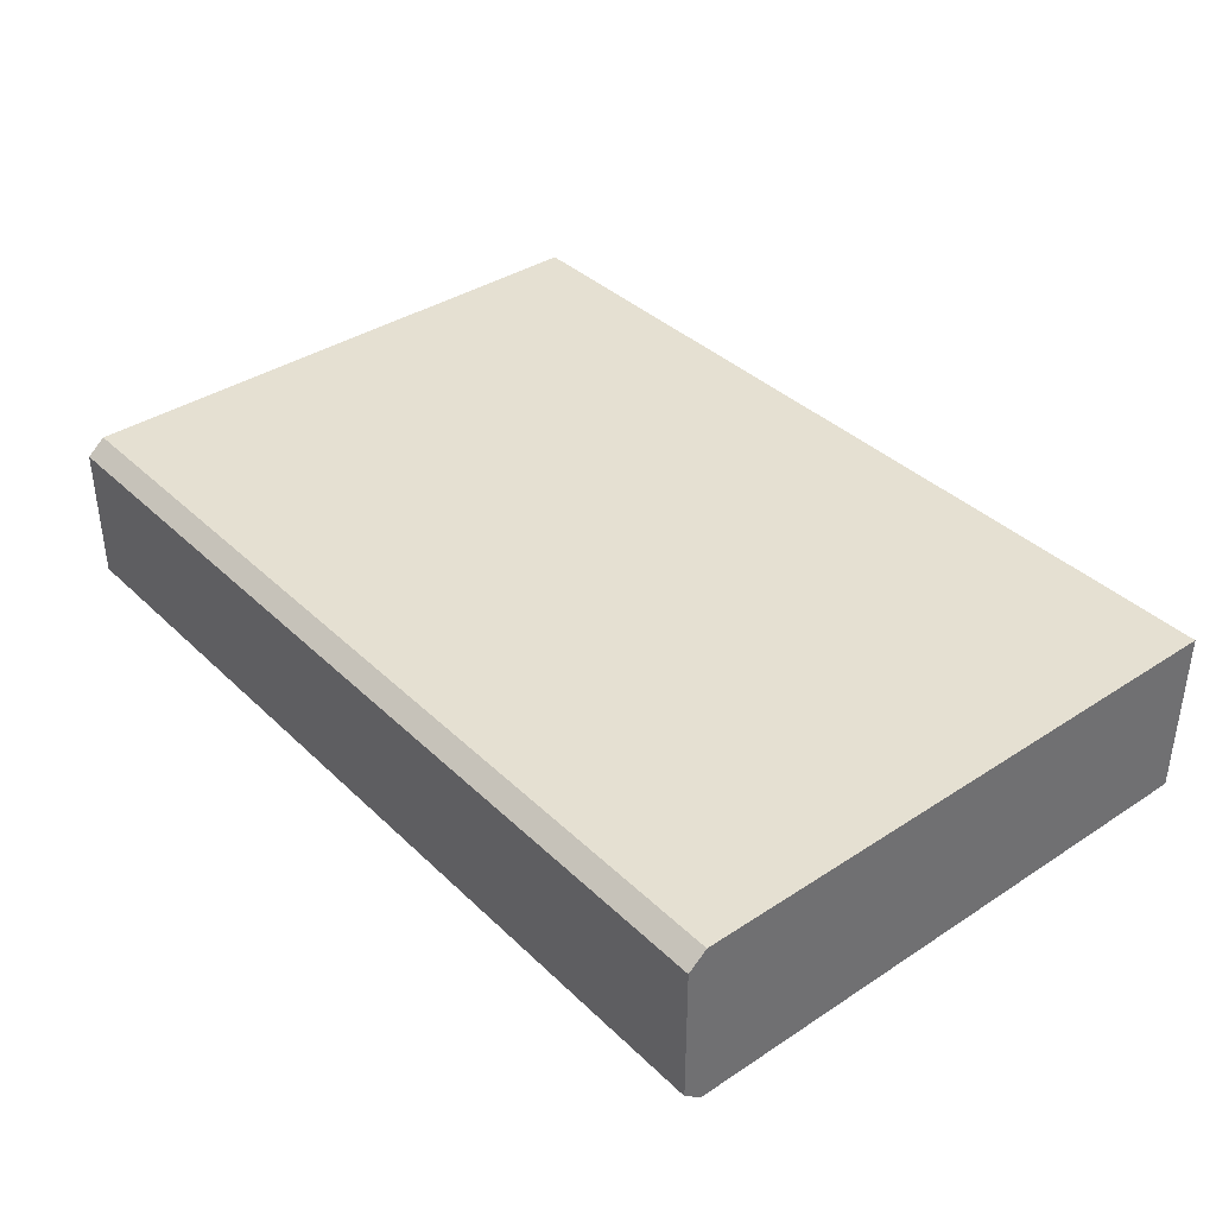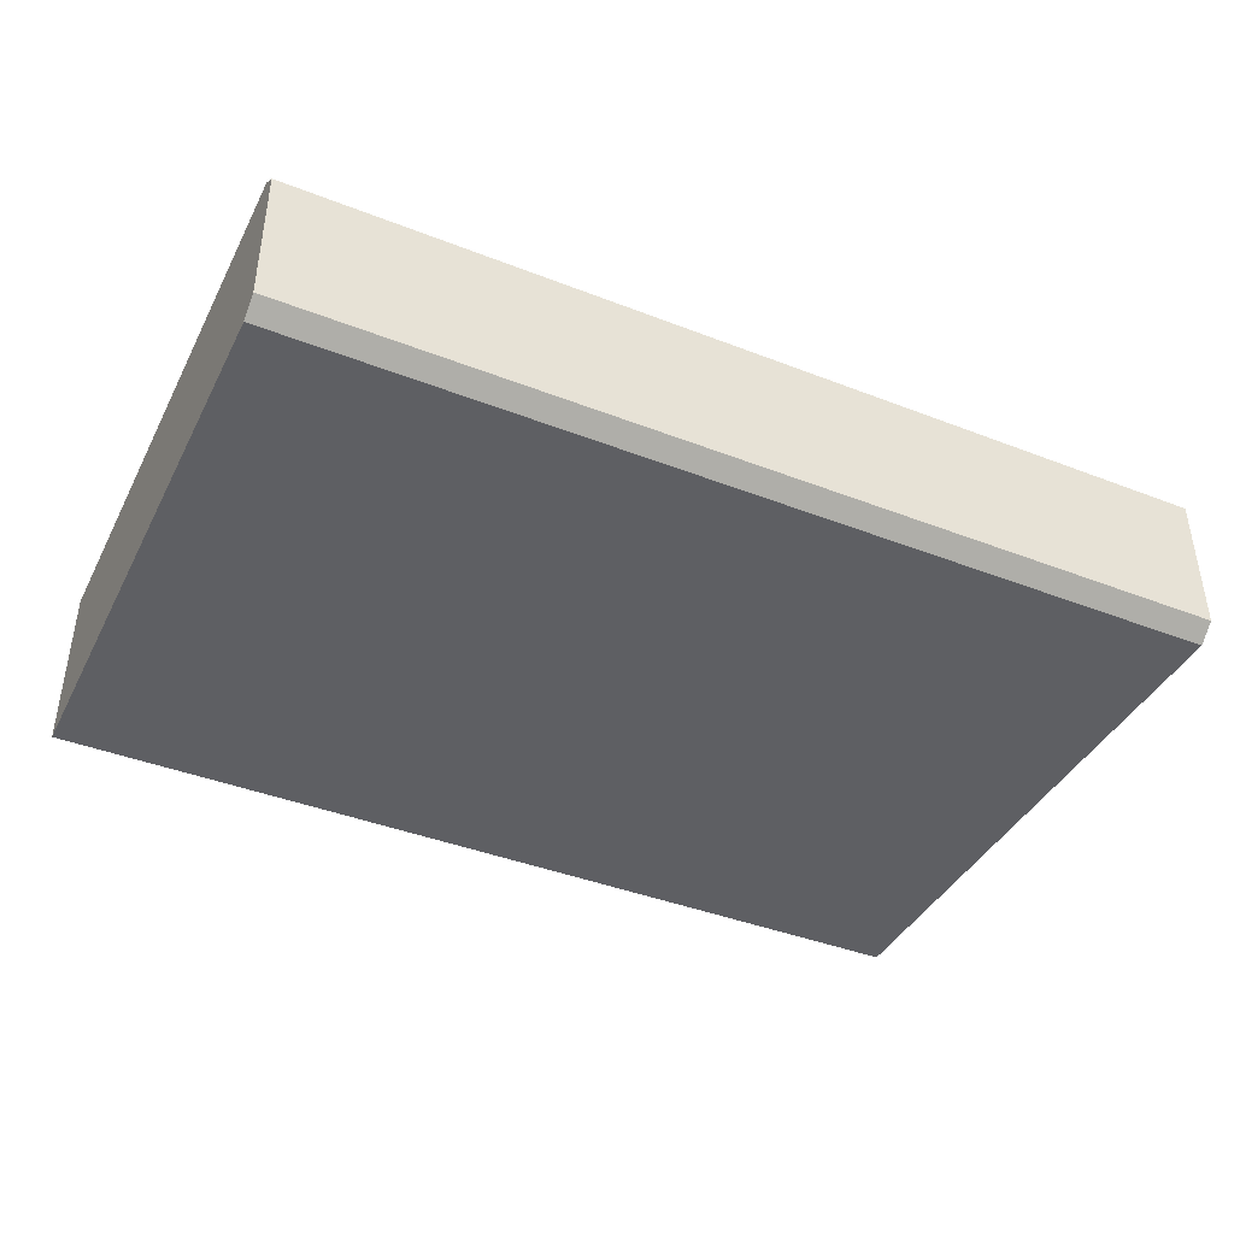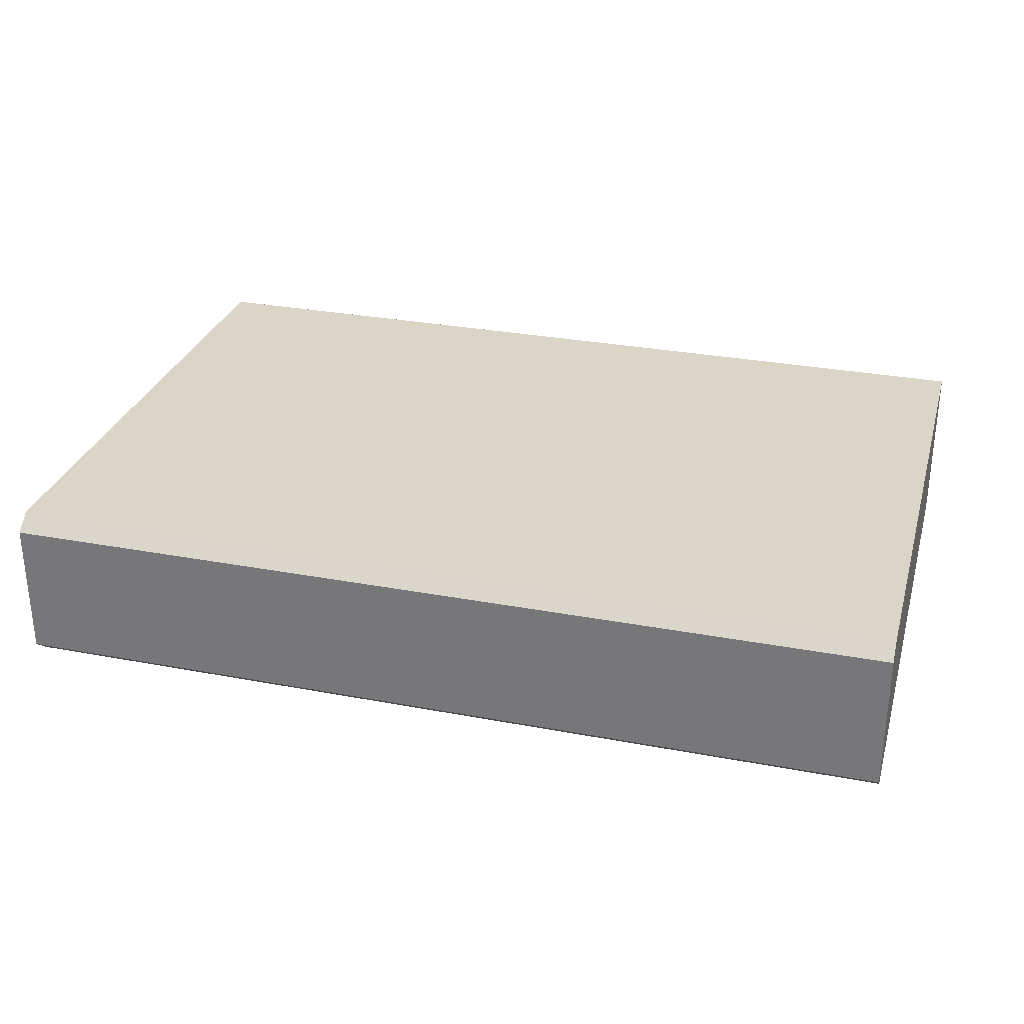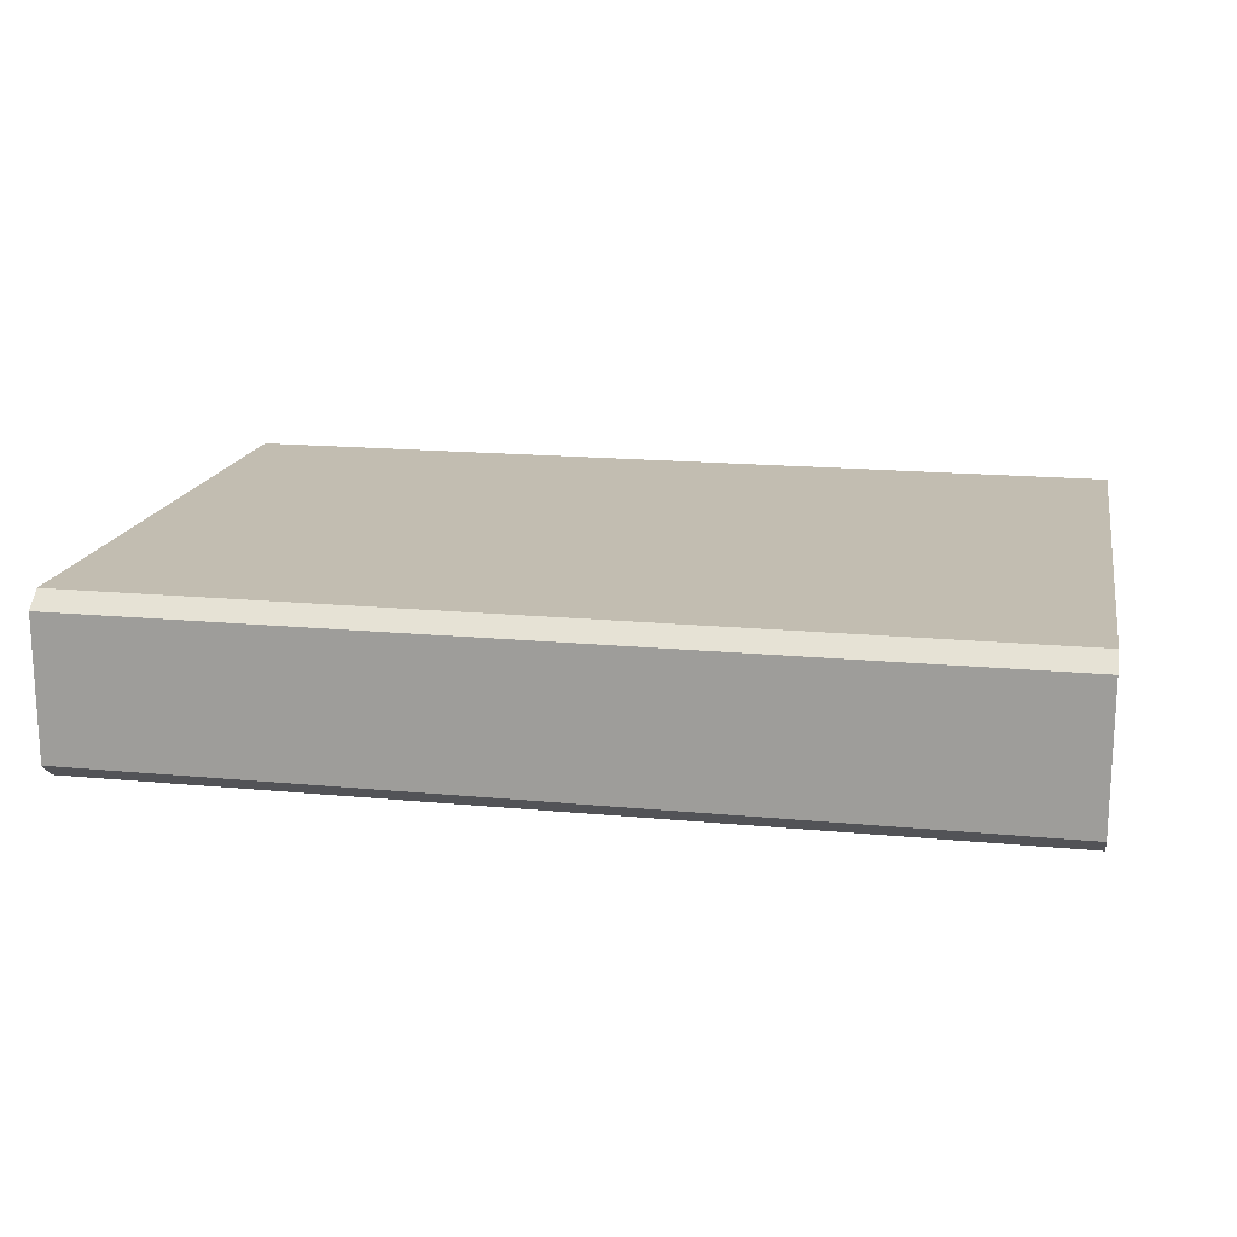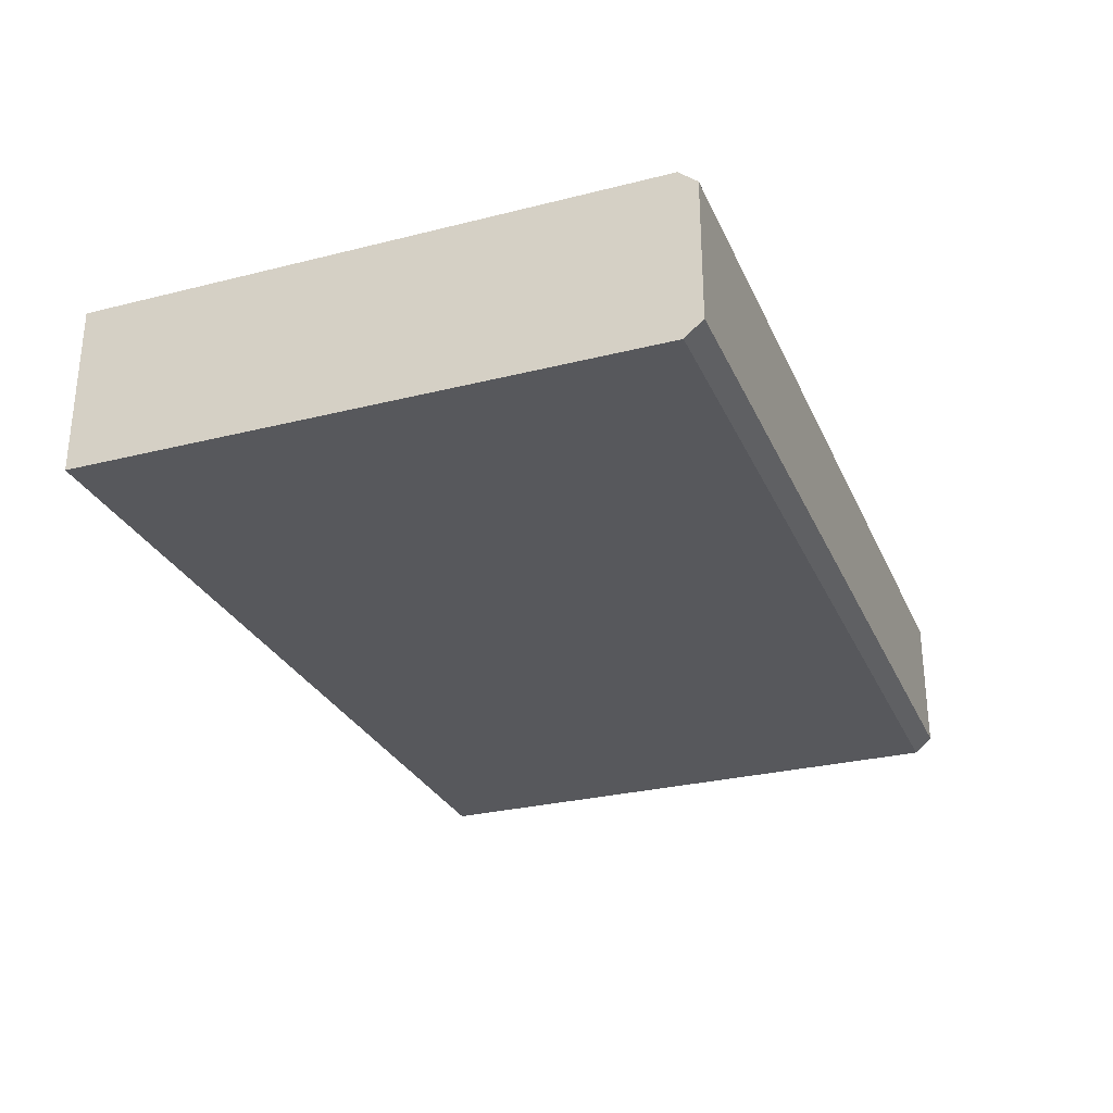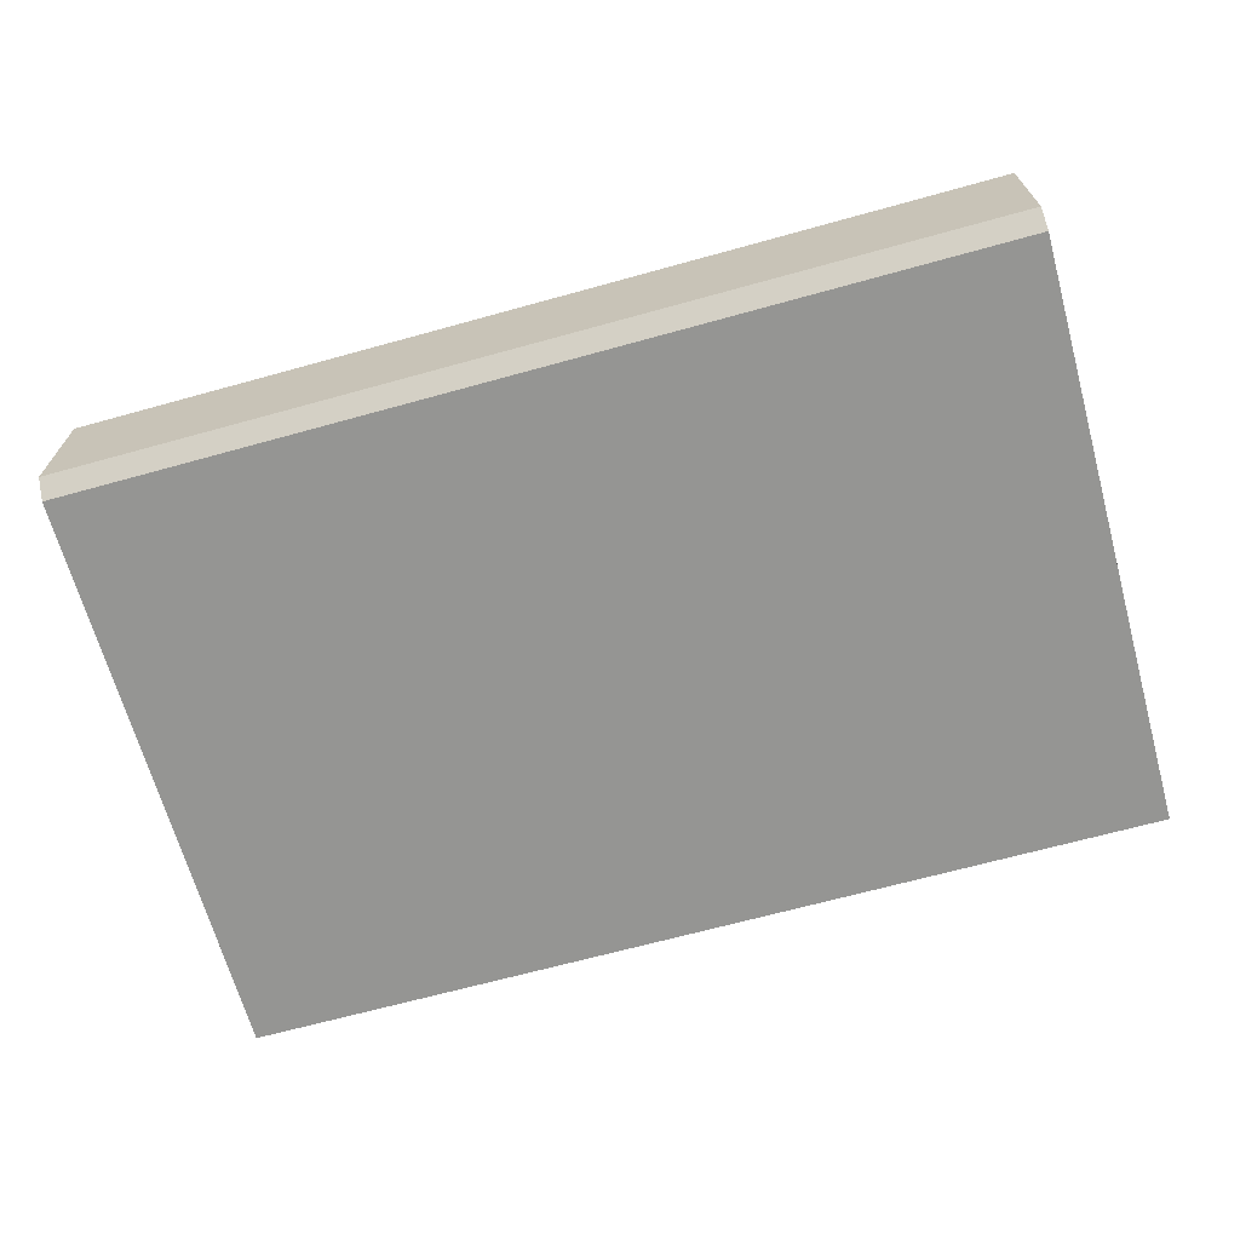
<metadata>
{"format":"obj","ext":"obj","renderer":"f3d","projection":"perspective","resolution":1024,"background":"white","views":[{"elev":37.8,"azim":50.2,"up":"+Y"},{"elev":-40.9,"azim":-25.4,"up":"+Y"},{"elev":29.6,"azim":15.5,"up":"+Y"},{"elev":17.0,"azim":10.9,"up":"+Y"},{"elev":-28.6,"azim":-69.3,"up":"+Y"},{"elev":-67.3,"azim":15.5,"up":"+Y"}]}
</metadata>
<code>
v -27.65 0.9451 18.24
v 27.65 0.9451 18.24
v -27.65 9.489 18.24
v 27.65 9.489 18.24
v -27.65 10.43 -18.24
v 27.65 10.43 -18.24
v -27.65 -0 -18.24
v 27.65 -0 -18.24
v 0 9.489 18.24
v 0 10.43 -18.24
v 0 -0 -18.24
v 0 0.9451 18.24
v -27.65 10.43 17.12
v -27.65 -0 17.12
v 0 -0 17.12
v 27.65 -0 17.12
v 27.65 10.43 17.12
v 0 10.43 17.12
f 1 12 9 3
f 3 9 18 13
f 5 10 11 7
f 14 15 12 1
f 2 16 17 4
f 14 1 3 13
f 9 4 17 18
f 11 10 6 8
f 12 15 16 2
f 9 12 2 4
f 7 14 13 5
f 7 11 15 14
f 16 15 11 8
f 17 16 8 6
f 18 17 6 10
f 13 18 10 5

</code>
